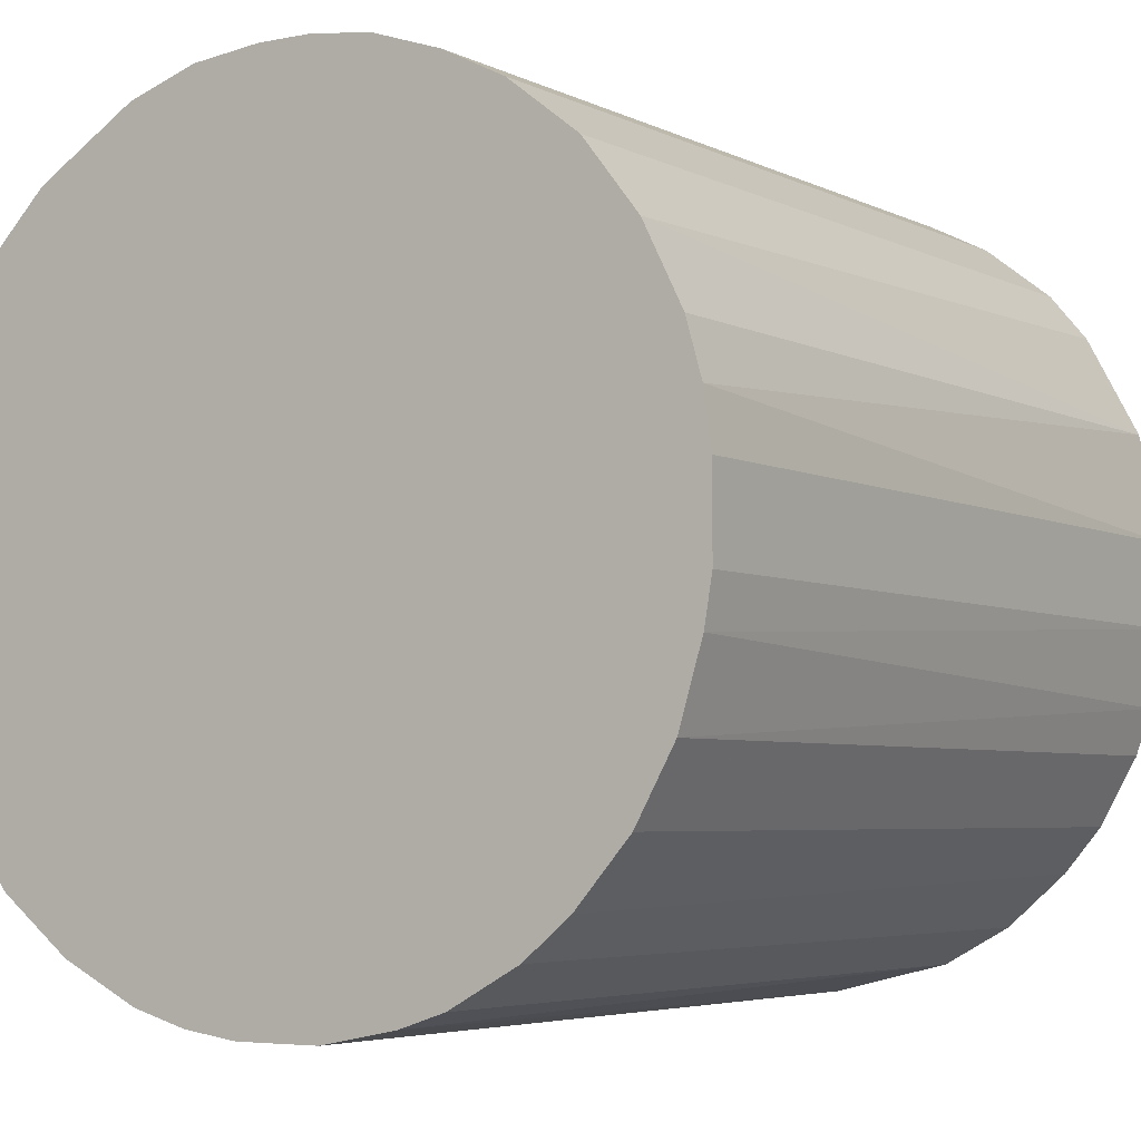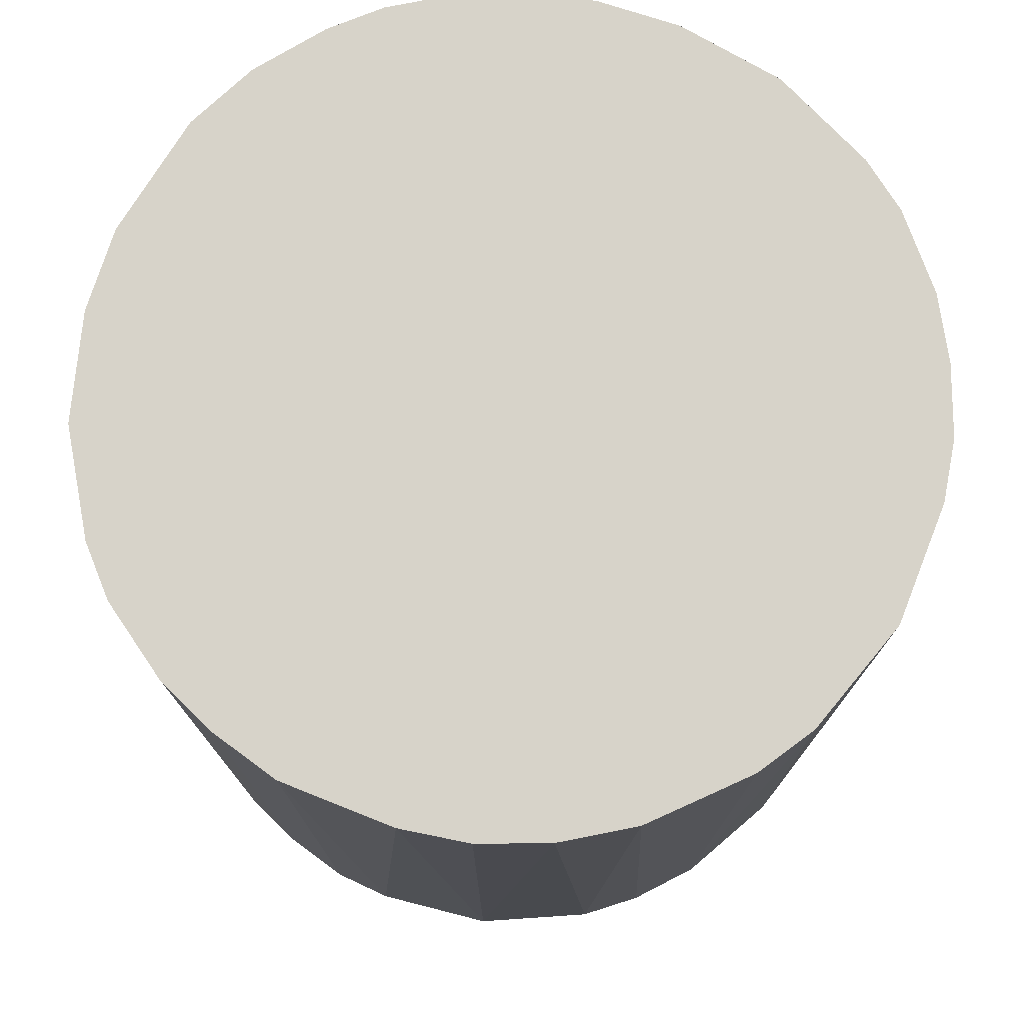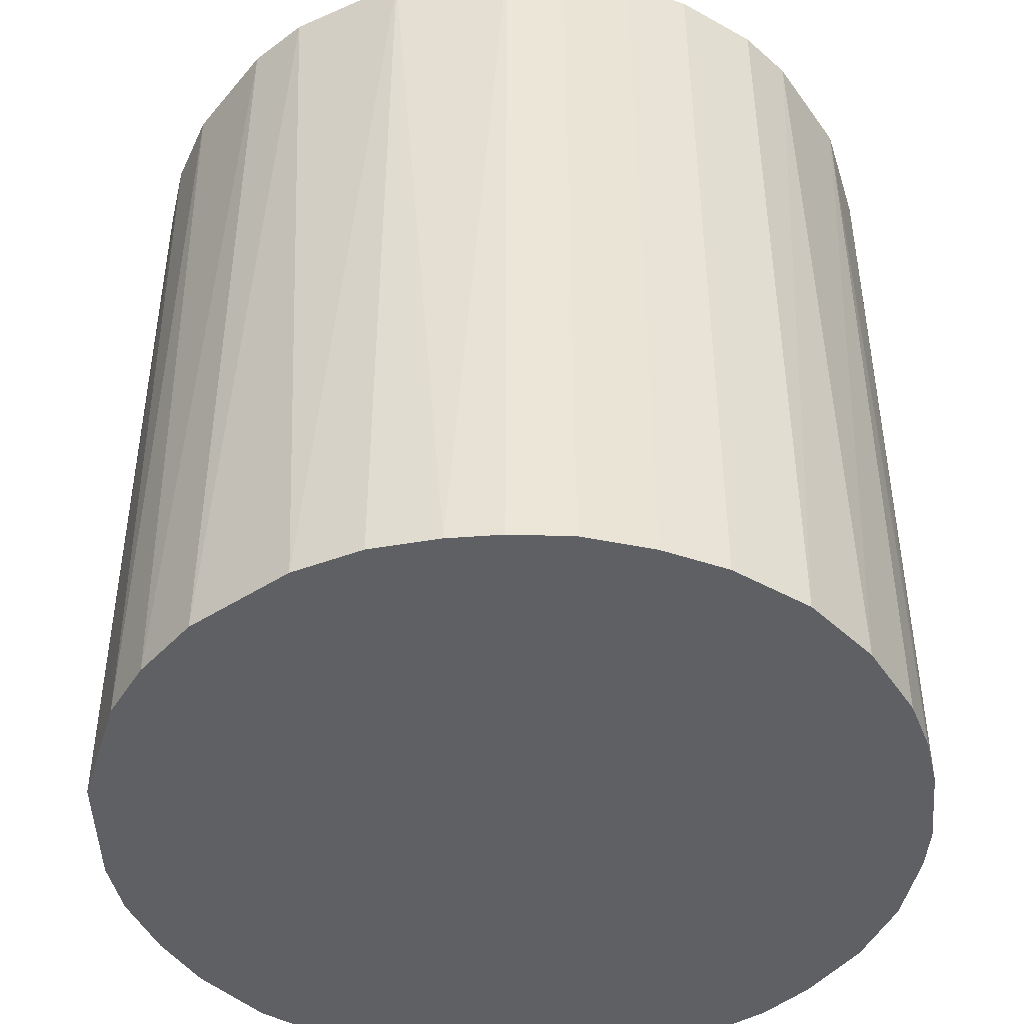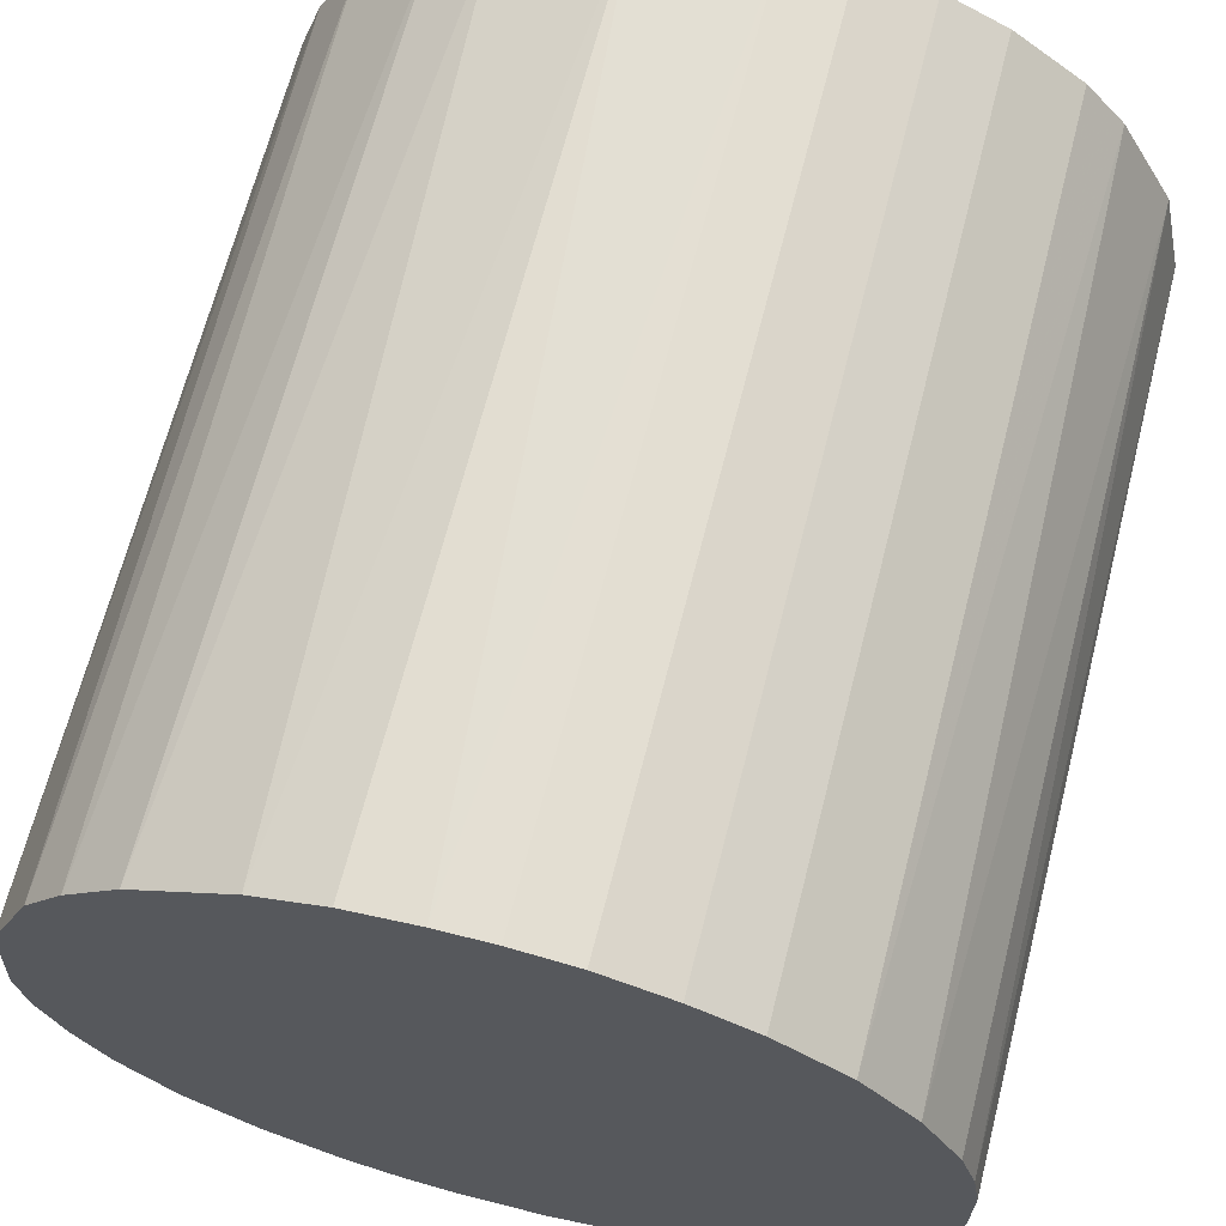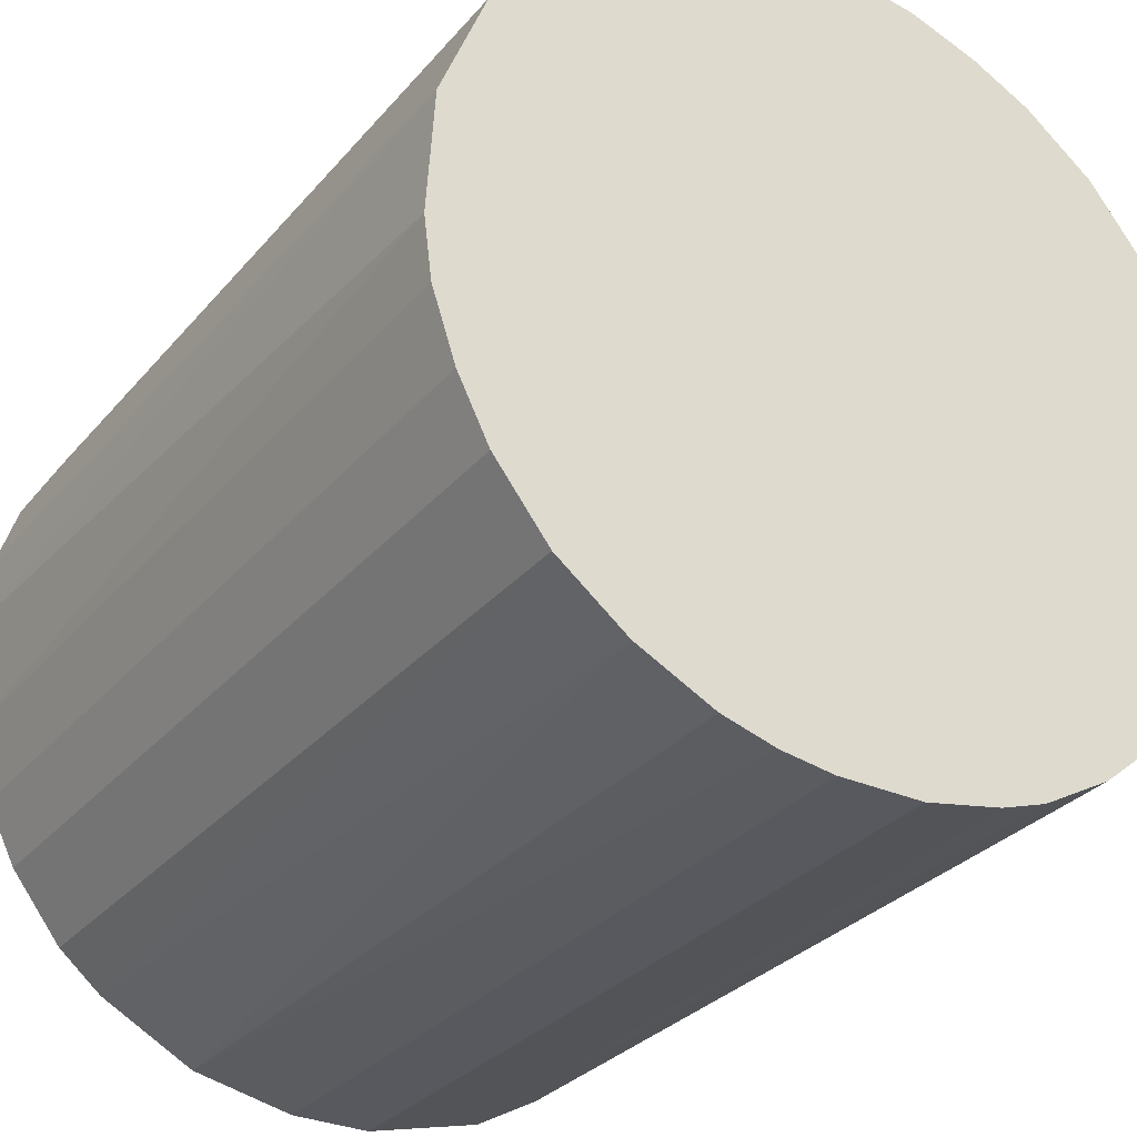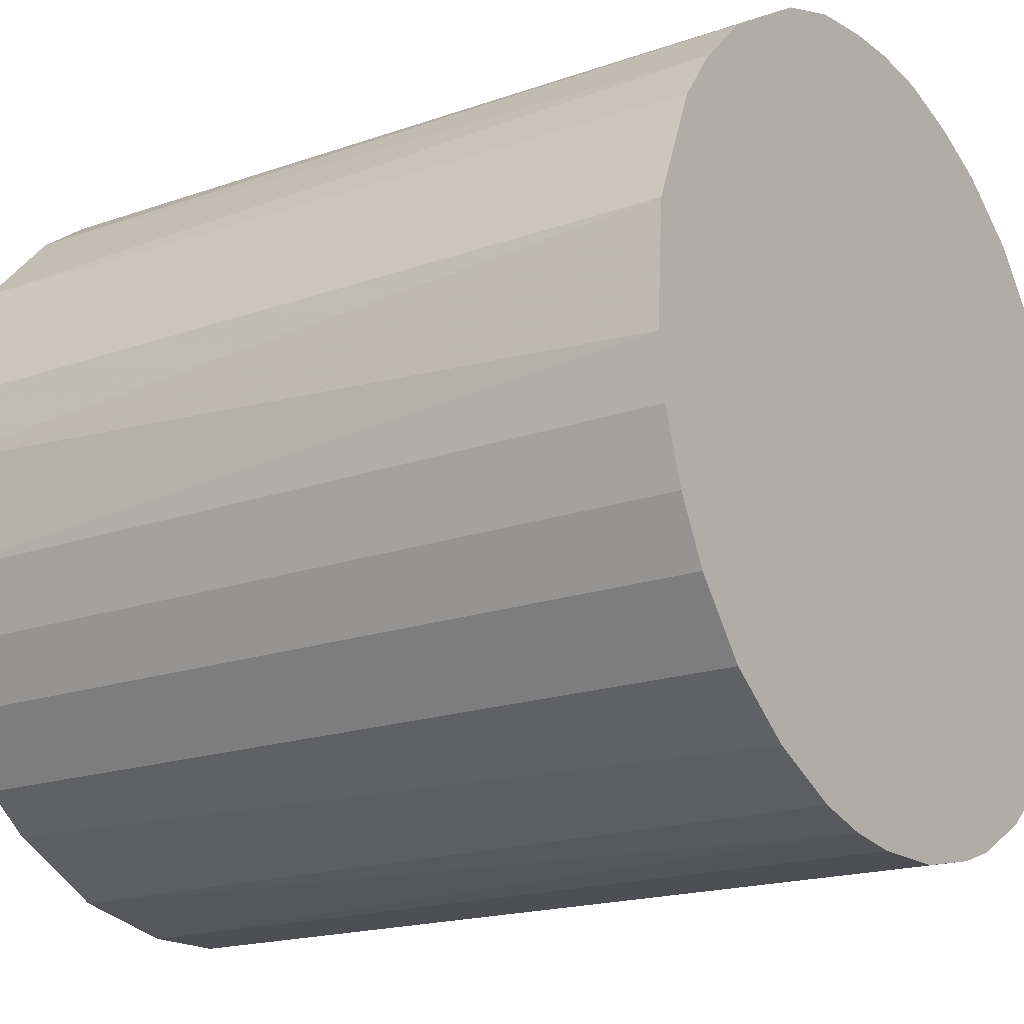
<metadata>
{"format":"obj","ext":"obj","renderer":"f3d","projection":"perspective","resolution":1024,"background":"white","views":[{"elev":-4.6,"azim":-146.9,"up":"+Y"},{"elev":76.4,"azim":107.9,"up":"+Z"},{"elev":-44.9,"azim":-174.9,"up":"+Z"},{"elev":66.6,"azim":-165.7,"up":"+Y"},{"elev":-30.4,"azim":147.4,"up":"+Y"},{"elev":-17.9,"azim":125.1,"up":"+Y"}]}
</metadata>
<code>
o convex_0
v -0.0284 -0.006506 -0.03093
v 0.02907 0.001694 0.03093
v 0.02852 0.006623 0.03093
v -0.02896 -0.003224 0.03093
v -0.002128 0.02907 -0.03093
v 0.01593 -0.02457 -0.03093
v -0.003224 -0.02895 0.03093
v -0.01581 0.02469 0.03093
v 0.02852 0.006623 -0.03093
v 0.01484 0.02523 0.03093
v -0.01691 -0.02402 -0.03093
v -0.02457 0.01593 -0.03093
v 0.02469 -0.01581 0.03093
v -0.02129 -0.02019 0.03093
v 0.01867 0.0225 -0.03093
v 0.02688 -0.01144 -0.03093
v -0.003224 -0.02895 -0.03093
v 0.01045 -0.0273 0.03093
v -0.02731 0.01046 0.03093
v -0.002128 0.02907 0.03093
v -0.01144 0.02687 -0.03093
v 0.02414 0.01648 0.03093
v -0.0284 0.006623 -0.03093
v 0.006625 0.02851 -0.03093
v -0.01198 -0.02676 0.03093
v -0.02676 -0.01198 -0.03093
v 0.006625 -0.0284 -0.03093
v 0.02524 0.01483 -0.03093
v -0.02676 -0.01198 0.03093
v 0.02852 -0.006506 0.03093
v 0.02907 -0.002128 -0.03093
v 0.02086 -0.02074 0.03093
v -0.02074 0.02085 0.03093
v 0.02086 -0.02074 -0.03093
v -0.02074 0.02085 -0.03093
v 0.006625 0.02851 0.03093
v -0.02402 -0.0169 -0.03093
v -0.006507 0.02851 0.03093
v -0.0087 -0.02786 -0.03093
v 0.002791 -0.02895 0.03093
v 0.01155 0.02688 -0.03093
v -0.02896 0.00279 0.03093
v -0.02896 0.00279 -0.03093
v 0.02688 0.01155 0.03093
v 0.01867 0.0225 0.03093
v 0.01758 -0.02347 0.03093
v -0.02348 0.01757 0.03093
v -0.01691 -0.02402 0.03093
v 0.0225 0.01867 -0.03093
v -0.01581 0.02469 -0.03093
v 0.02469 -0.01581 -0.03093
v -0.0202 -0.02129 -0.03093
v -0.02402 -0.0169 0.03093
v -0.006507 0.02851 -0.03093
v 0.02852 -0.006506 -0.03093
v -0.02731 0.01046 -0.03093
v 0.01045 -0.0273 -0.03093
v 0.0017 0.02907 -0.03093
v 0.02688 -0.01144 0.03093
v -0.01144 0.02687 0.03093
v -0.01198 -0.02676 -0.03093
v -0.02896 -0.003224 -0.03093
v 0.002791 -0.02895 -0.03093
v -0.02786 -0.008699 0.03093
f 26 29 64
f 2 3 4
f 1 5 6
f 2 4 7
f 4 3 8
f 3 2 9
f 6 5 9
f 8 3 10
f 1 6 11
f 5 1 12
f 2 7 13
f 7 4 14
f 9 5 15
f 6 9 16
f 11 6 17
f 13 7 18
f 4 8 19
f 8 10 20
f 5 12 21
f 10 3 22
f 12 1 23
f 15 5 24
f 7 14 25
f 1 11 26
f 17 6 27
f 9 15 28
f 14 4 29
f 2 13 30
f 9 2 31
f 16 9 31
f 2 30 31
f 13 18 32
f 19 8 33
f 6 16 34
f 13 32 34
f 21 12 35
f 33 8 35
f 20 10 36
f 26 11 37
f 29 26 37
f 20 5 38
f 8 20 38
f 17 7 39
f 11 17 39
f 7 25 39
f 7 17 40
f 18 7 40
f 27 18 40
f 10 15 41
f 15 24 41
f 36 10 41
f 24 36 41
f 4 19 42
f 19 23 42
f 42 23 43
f 23 1 43
f 4 42 43
f 3 9 44
f 22 3 44
f 9 28 44
f 28 22 44
f 15 10 45
f 10 22 45
f 18 6 46
f 32 18 46
f 6 34 46
f 34 32 46
f 12 19 47
f 19 33 47
f 35 12 47
f 33 35 47
f 25 14 48
f 11 25 48
f 28 15 49
f 22 28 49
f 15 45 49
f 45 22 49
f 8 21 50
f 21 35 50
f 35 8 50
f 16 13 51
f 34 16 51
f 13 34 51
f 37 11 52
f 14 37 52
f 11 48 52
f 48 14 52
f 14 29 53
f 37 14 53
f 29 37 53
f 5 21 54
f 38 5 54
f 21 38 54
f 30 16 55
f 16 31 55
f 31 30 55
f 19 12 56
f 12 23 56
f 23 19 56
f 6 18 57
f 27 6 57
f 18 27 57
f 5 20 58
f 24 5 58
f 20 36 58
f 36 24 58
f 13 16 59
f 30 13 59
f 16 30 59
f 21 8 60
f 8 38 60
f 38 21 60
f 25 11 61
f 11 39 61
f 39 25 61
f 1 4 62
f 43 1 62
f 4 43 62
f 17 27 63
f 40 17 63
f 27 40 63
f 4 1 64
f 1 26 64
f 29 4 64

</code>
